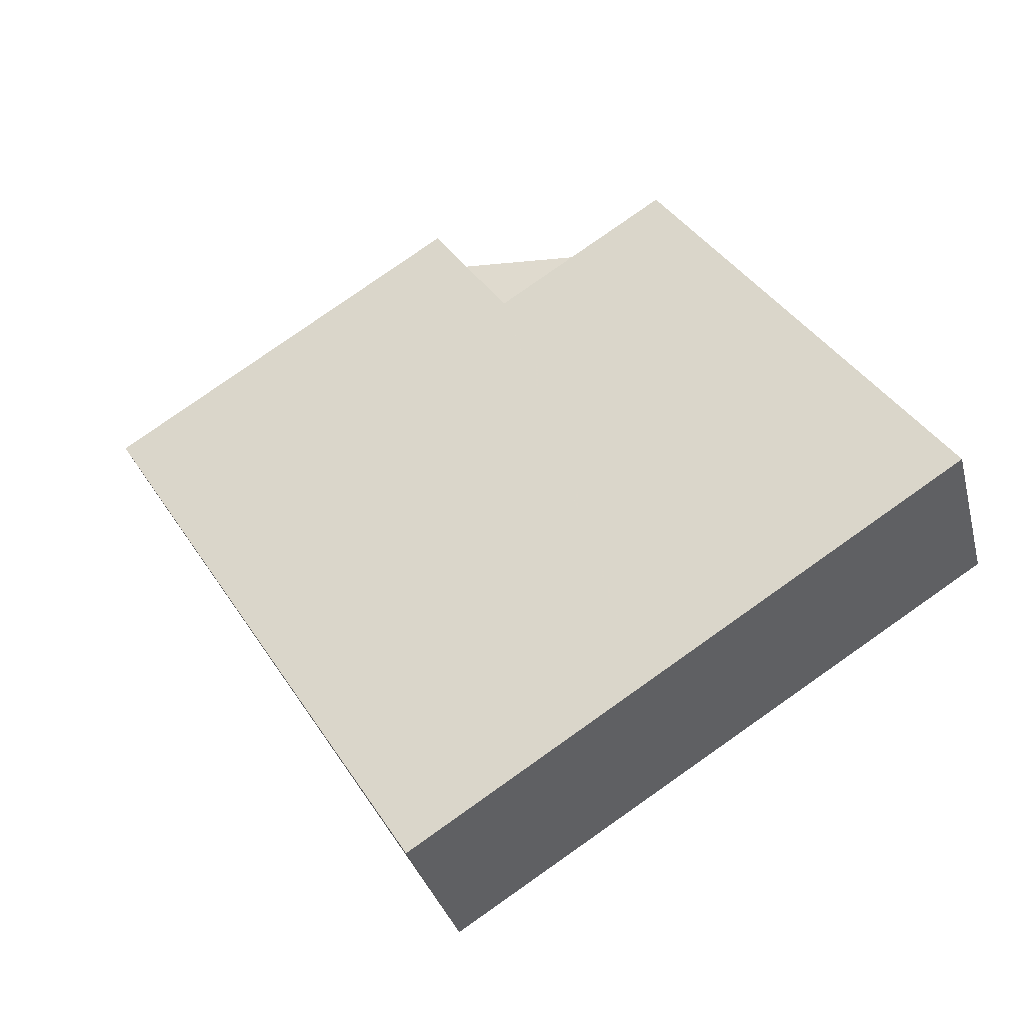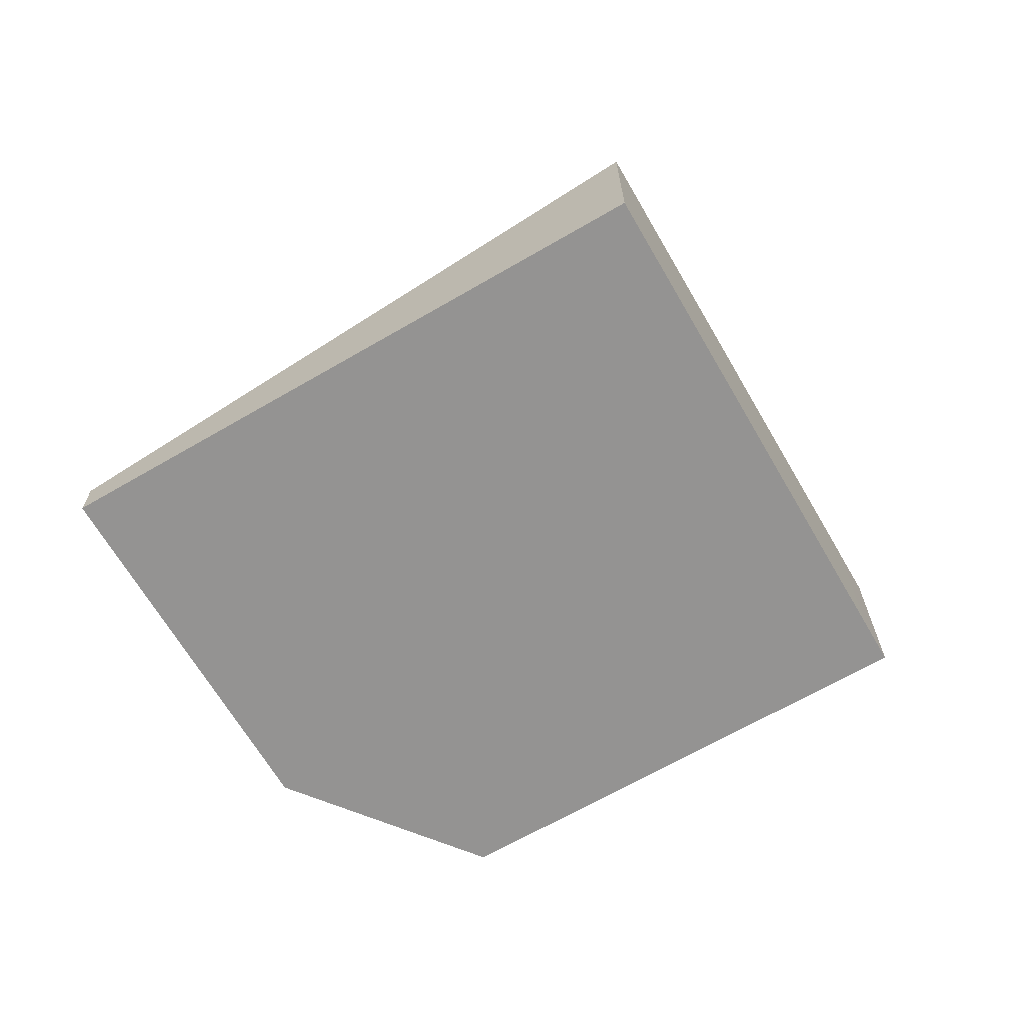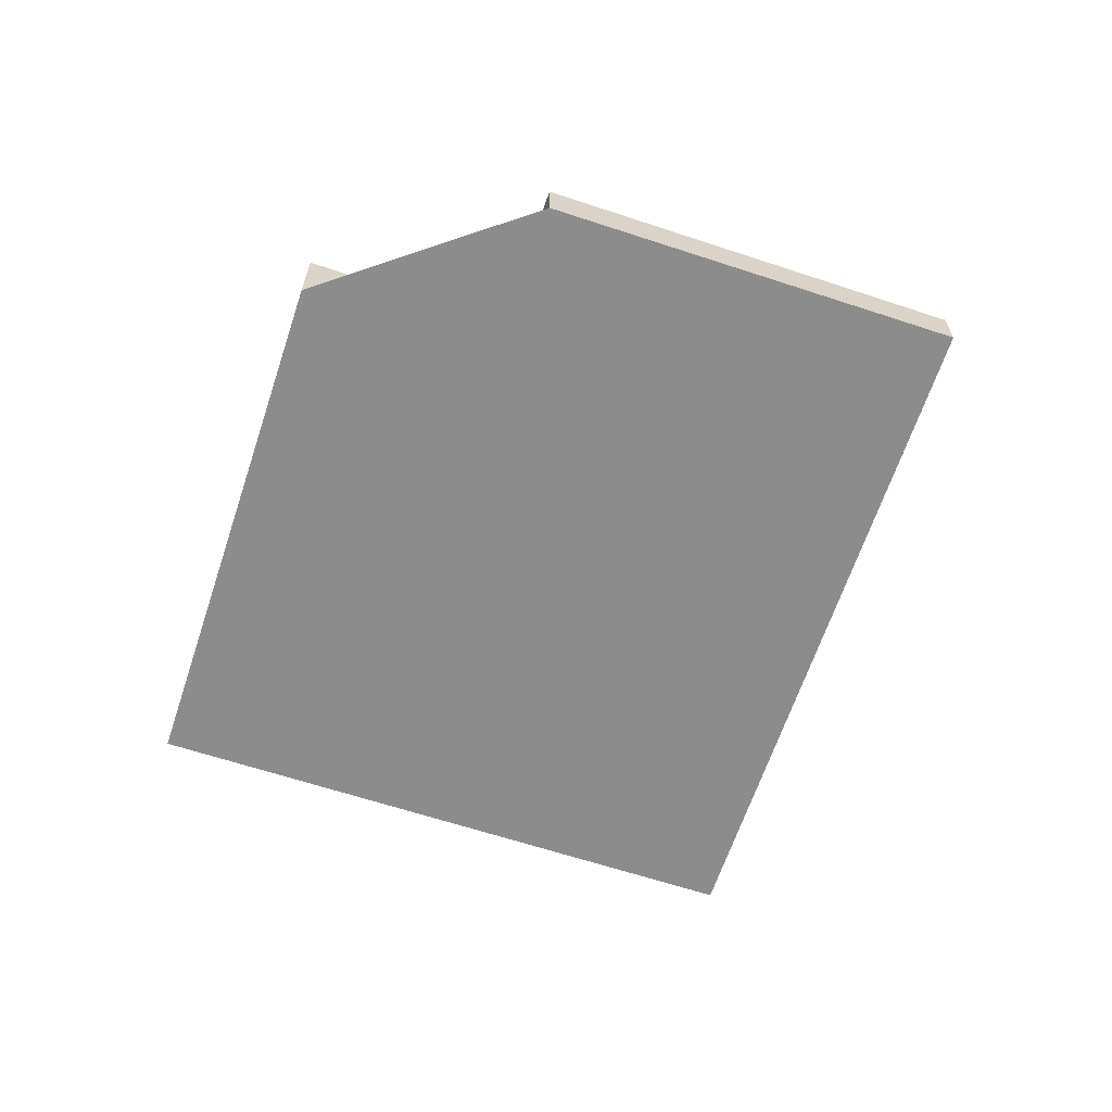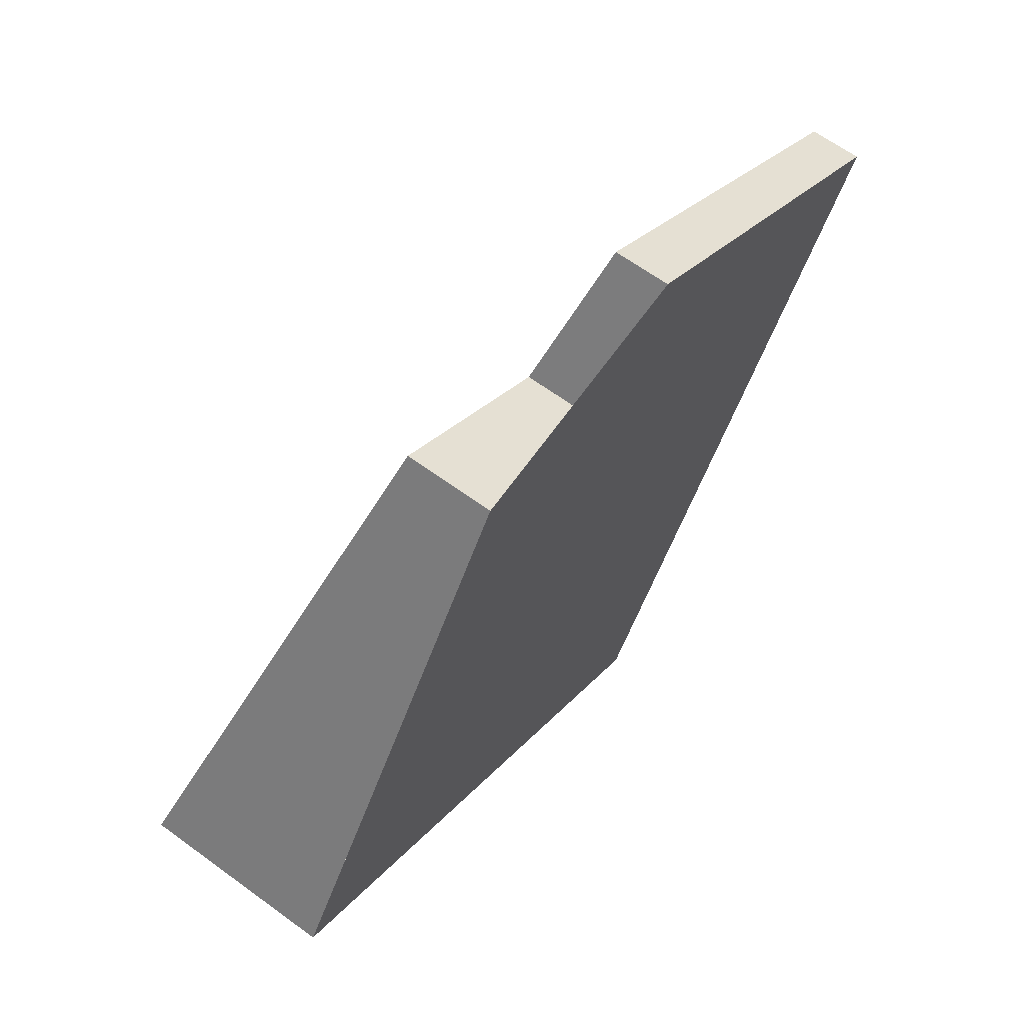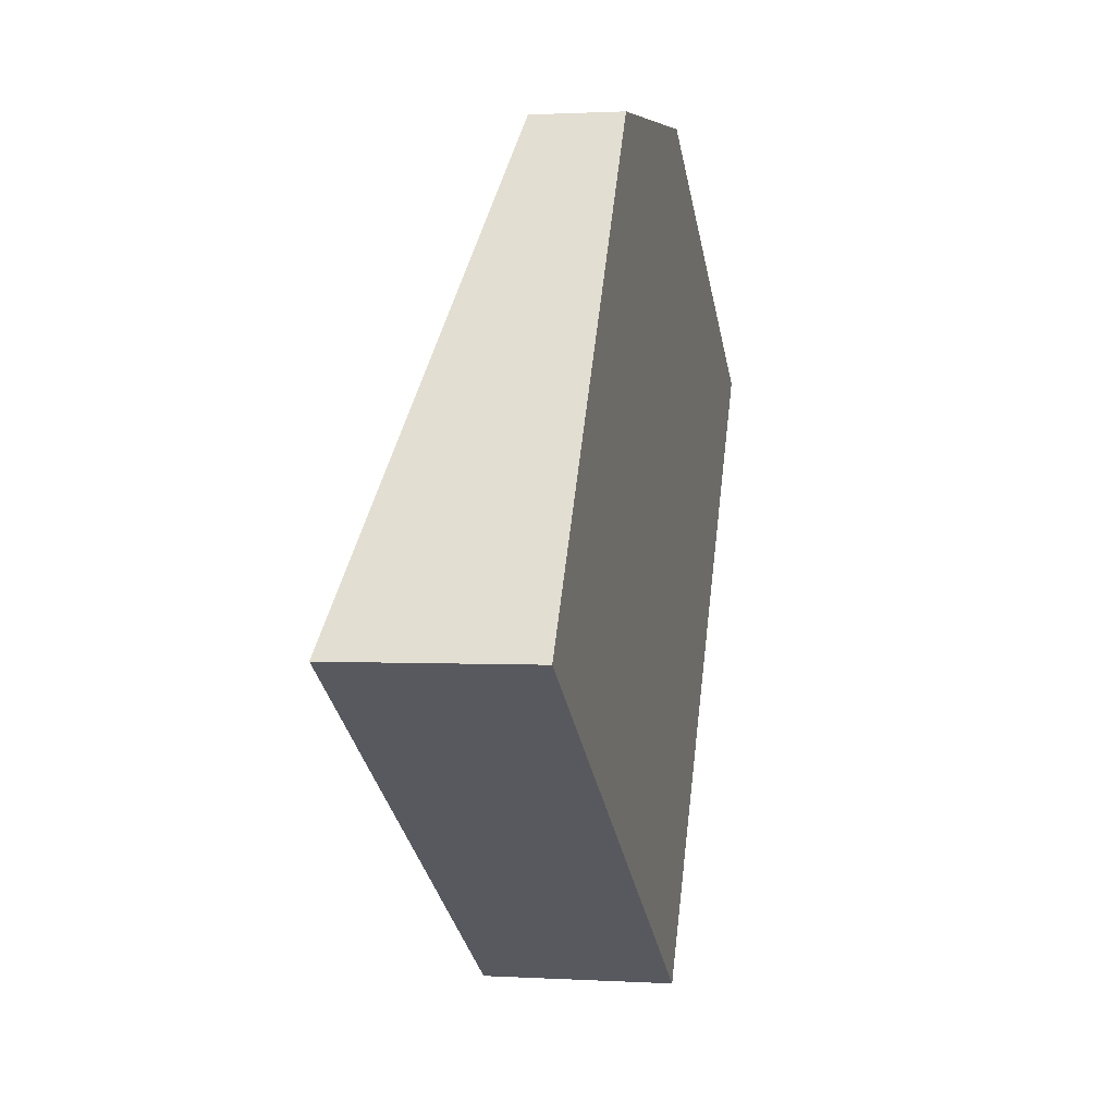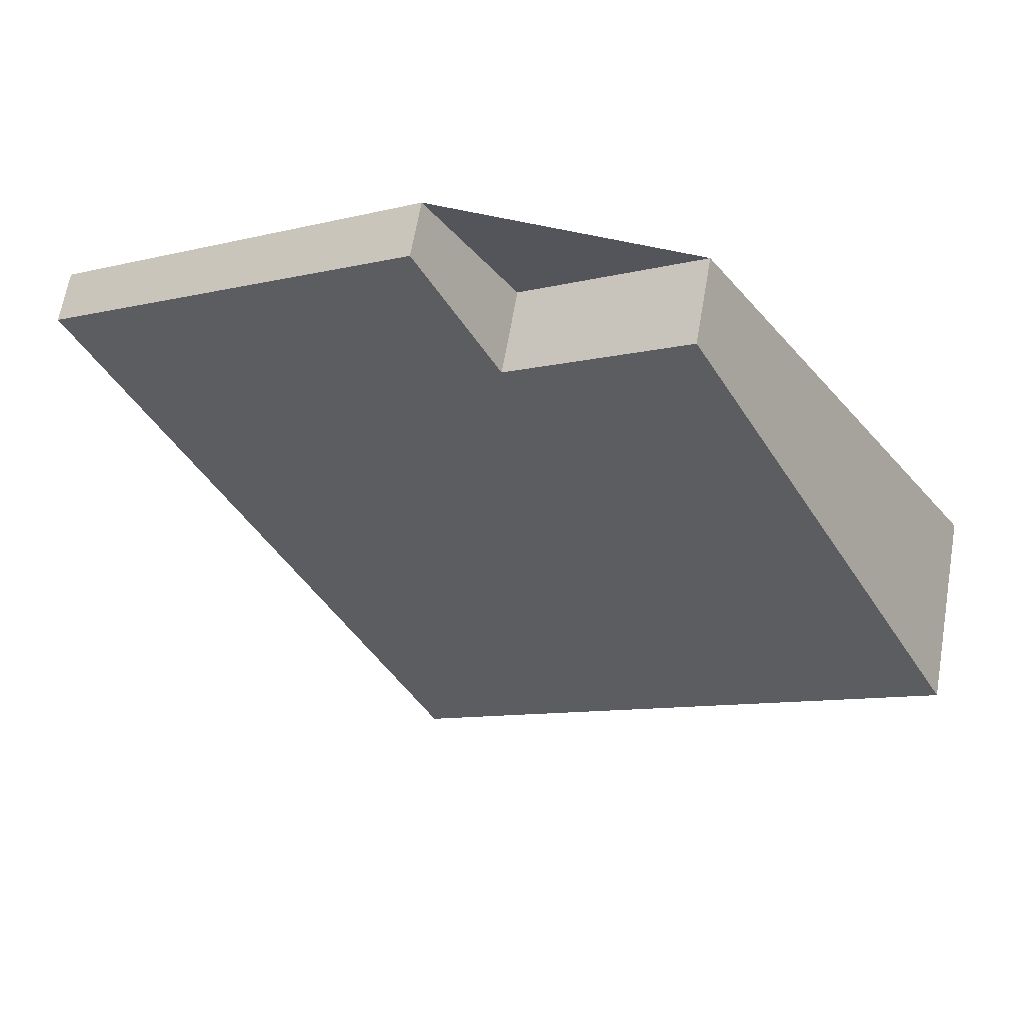
<metadata>
{"format":"obj","ext":"obj","renderer":"f3d","projection":"perspective","resolution":1024,"background":"white","views":[{"elev":-32.8,"azim":13.8,"up":"+Y"},{"elev":-66.8,"azim":-27.2,"up":"+Z"},{"elev":-64.2,"azim":-165.8,"up":"+Z"},{"elev":64.3,"azim":126.4,"up":"+Y"},{"elev":1.2,"azim":102.4,"up":"+Y"},{"elev":65.3,"azim":9.8,"up":"+Y"}]}
</metadata>
<code>
v -2083 -672.8 0.7538
v -2077 -669.5 0.8082
v -2076 -671.4 1.252
v -2074 -669.8 1.276
v -2069 -676.5 2.814
v -2077 -681.5 2.734
v -2074 -669.8 1.278
v -2076 -671.3 1.254
v -2076 -671.4 1.252
v -2081 -674.8 1.197
v -2074 -669.8 1.276
v -2074 -669.8 1.278
v -2069 -676.5 2.814
v -2078 -672.7 1.231
v -2079 -670.8 0.7873
v -2074 -679.4 2.767
v -2083 -672.8 0.754
v -2081 -674.7 1.197
v -2077 -681.5 2.734
v -2070 -676.9 2.807
v -2074 -679.4 2.766
v -2077 -681.5 2.733
v -2077 -681.5 2.733
v -2083 -672.8 0.754
v -2083 -672.8 0.7538
v -2083 -672.8 0
v -2083 -672.8 0
v -2076 -671.4 1.252
v -2077 -669.5 0.8082
v -2077 -669.5 1.11e-16
v -2076 -671.4 -2.22e-16
v -2076 -671.3 1.254
v -2076 -671.4 1.252
v -2076 -671.4 0
v -2076 -671.3 0
v -2074 -669.8 1.278
v -2074 -669.8 1.276
v -2074 -669.8 0
v -2074 -669.8 0
v -2069 -676.5 2.814
v -2069 -676.5 2.814
v -2069 -676.5 -4.441e-16
v -2069 -676.5 0
v -2077 -681.5 2.733
v -2077 -681.5 2.734
v -2077 -681.5 0
v -2077 -681.5 0
v -2069 -676.5 2.814
v -2074 -669.8 1.278
v -2074 -669.8 0
v -2069 -676.5 -4.441e-16
v -2074 -669.8 1.276
v -2076 -671.3 1.254
v -2076 -671.3 0
v -2074 -669.8 0
v -2076 -671.4 1.252
v -2076 -671.4 1.252
v -2076 -671.4 -2.22e-16
v -2076 -671.4 0
v -2083 -672.8 0.7538
v -2081 -674.8 1.197
v -2081 -674.8 0
v -2083 -672.8 0
v -2074 -669.8 1.276
v -2074 -669.8 1.276
v -2074 -669.8 0
v -2074 -669.8 0
v -2070 -676.9 2.807
v -2069 -676.5 2.814
v -2069 -676.5 0
v -2070 -676.9 0
v -2077 -669.5 0.8082
v -2079 -670.8 0.7873
v -2079 -670.8 0
v -2077 -669.5 1.11e-16
v -2077 -681.5 2.734
v -2074 -679.4 2.767
v -2074 -679.4 0
v -2077 -681.5 4.441e-16
v -2079 -670.8 0.7873
v -2083 -672.8 0.754
v -2083 -672.8 0
v -2079 -670.8 0
v -2077 -681.5 2.734
v -2077 -681.5 2.734
v -2077 -681.5 4.441e-16
v -2077 -681.5 0
v -2074 -679.4 2.767
v -2070 -676.9 2.807
v -2070 -676.9 0
v -2074 -679.4 0
v -2081 -674.8 1.197
v -2077 -681.5 2.733
v -2077 -681.5 0
v -2081 -674.8 0
v -2083 -672.8 0
v -2077 -669.5 0
v -2076 -671.4 0
v -2074 -669.8 0
v -2069 -676.5 0
v -2077 -681.5 0
f 12 8 11
f 15 2 9 14
f 21 14 9 3 8 12 13 20
f 11 4 7 12
f 12 7 5 13
f 18 10 1 17
f 23 10 18 22
f 17 15 14 18
f 22 18 14 21
f 20 16 21
f 22 19 6 23
f 21 16 19 22
f 25 26 27 24
f 29 30 31 28
f 33 34 35 32
f 37 38 39 36
f 41 42 43 40
f 45 46 47 44
f 49 50 51 48
f 53 54 55 52
f 57 58 59 56
f 61 62 63 60
f 65 66 67 64
f 69 70 71 68
f 73 74 75 72
f 77 78 79 76
f 81 82 83 80
f 85 86 87 84
f 89 90 91 88
f 93 94 95 92
f 97 98 99 100 101 96

</code>
